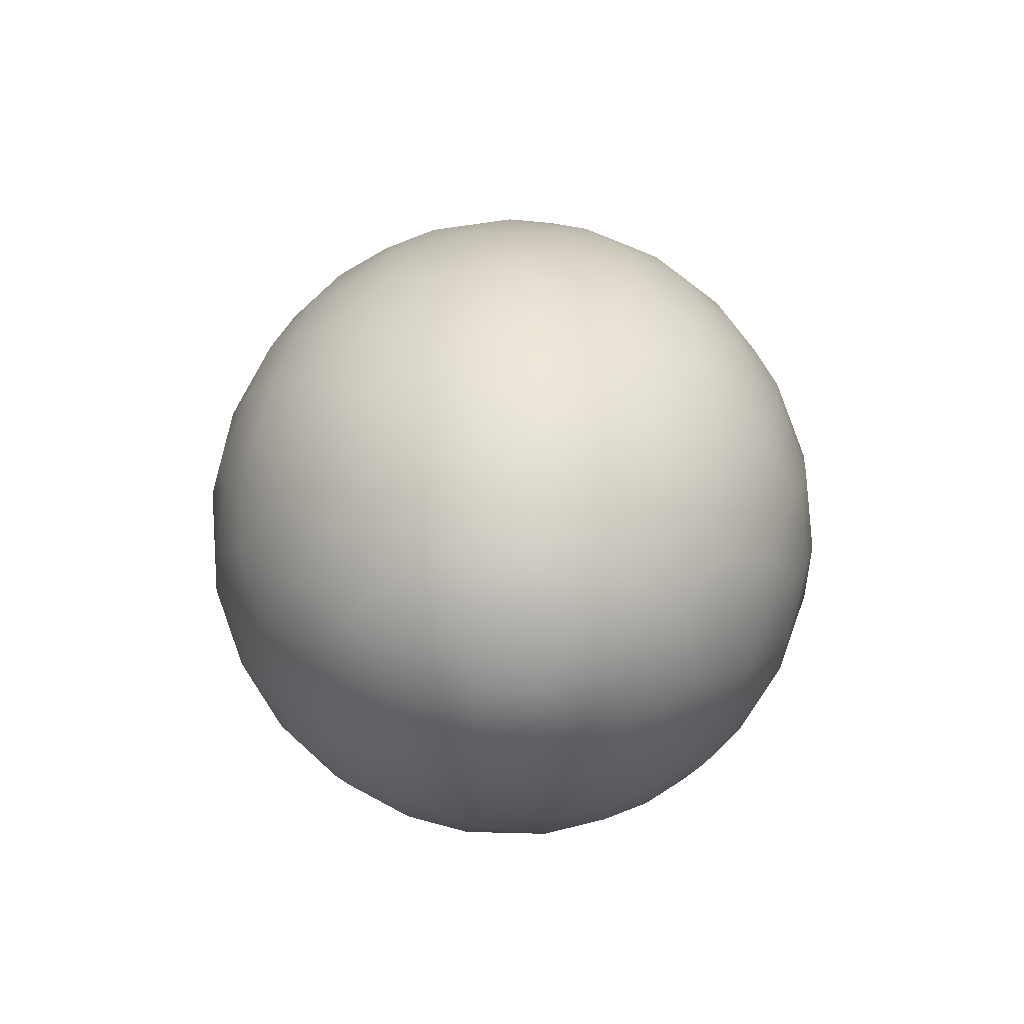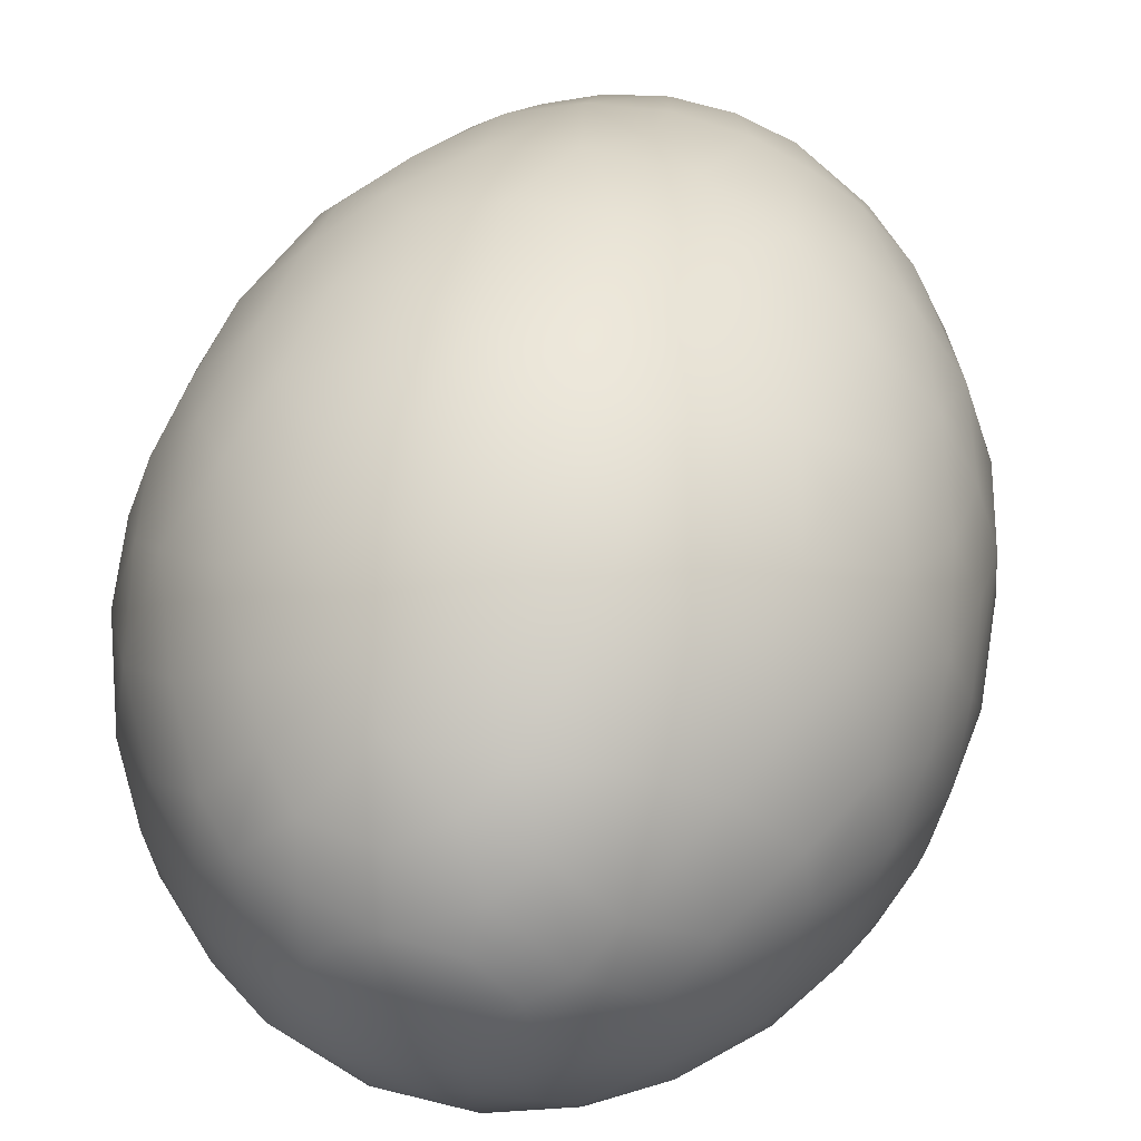
<metadata>
{"format":"obj","ext":"obj","renderer":"f3d","projection":"perspective","resolution":1024,"background":"white","views":[{"elev":-73.5,"azim":-64.3,"up":"+Z"},{"elev":44.9,"azim":-166.3,"up":"+Y"}]}
</metadata>
<code>
o Egg_22
v 0.002028 0.02497 0.01069
v 0.002278 0.003421 -0.03622
v 0.001464 0.01008 0.0336
v 0.004598 0.02227 -0.02048
v 0.004827 0.02597 0.003388
v 0.003219 0.01583 -0.02944
v 0.003596 0.02627 -0.0078
v 0.004278 0.02061 0.02055
v 0.002166 0.01114 -0.03329
v 0.005069 0.02469 -0.01427
v 0.009446 0.01885 0.02055
v 0.000448 0.004383 0.03643
v 0.01127 0.02258 -0.01427
v 0.008138 0.02363 0.01095
v 0.01021 0.02439 0.003025
v 0.004544 0.01631 0.02741
v 0.005835 0.008377 0.03364
v 0.01509 0.01708 -0.02048
v 0.01713 0.02016 0.003388
v 0.009805 0.01268 0.02849
v 0.01003 0.01297 -0.02916
v 0.0167 0.01893 -0.01427
v 0.01337 0.01993 0.01379
v 0.006771 0.007392 -0.03414
v 0.01896 0.01594 0.01171
v 0.009382 0.003924 0.0337
v 0.02175 0.01508 0.003388
v 0.01419 0.009409 0.02729
v 0.01585 0.01393 0.02055
v 0.01612 0.005458 0.02729
v 0.01392 0.00805 -0.02948
v 0.01998 0.006782 0.02055
v 0.02262 0.01121 -0.01427
v 0.02244 0.01109 0.01095
v 0.02489 0.008982 0.003388
v 0.004127 -0.000666 -0.03618
v 0.02228 0.002092 -0.02114
v 0.02621 0.003531 0.003025
v 0.0171 0.000407 0.02719
v 0.01437 0.003019 -0.0308
v 0.02103 0.001422 0.02055
v 0.02474 0.005019 -0.01427
v 0.02453 0.00495 0.01095
v 0.02066 -0.004027 0.02055
v 0.009988 0.000574 -0.03414
v 0.004225 0.00143 0.03646
v 0.02474 -0.004819 -0.01427
v 0.02393 -0.00143 0.01379
v 0.01013 -0.001215 0.0336
v 0.01988 -0.001708 -0.02491
v 0.02602 -0.004577 0.003388
v 0.01624 -0.002018 -0.02916
v 0.01518 -0.003926 0.02884
v 0.01453 -0.007031 -0.02928
v 0.01932 -0.007841 0.0208
v 0.007967 -0.005898 -0.03408
v 0.02262 -0.01102 -0.01427
v 0.02327 -0.008268 0.01171
v 0.008427 -0.005585 0.03364
v 0.02392 -0.01111 0.003388
v 0.02082 -0.01371 0.01095
v 0.01702 -0.01112 -0.02433
v 0.02021 -0.01688 0.003388
v 0.01313 -0.01047 0.02747
v 0.01139 -0.01114 -0.02948
v 0.01757 -0.01149 0.02055
v 0.003759 -0.002159 0.0364
v 0.01898 -0.01645 -0.01427
v 0.01398 -0.0156 0.02055
v 0.01562 -0.01838 -0.01718
v 0.01654 -0.01859 0.01095
v 0.001475 -0.003727 -0.03618
v 0.01354 -0.01511 -0.02433
v 0.01615 -0.02075 0.003025
v 0.009459 -0.01394 0.02729
v 0.01622 -0.02084 -0.0078
v 0.009032 -0.02464 0.003388
v 0.005508 -0.01587 0.02729
v 0.007282 -0.01428 -0.02928
v 0.009446 -0.01865 0.02055
v 0.003438 -0.00922 -0.03404
v 0.01127 -0.02237 -0.01427
v 0.01072 -0.02126 0.01379
v 0.003974 -0.009132 0.0337
v 0.006977 -0.02013 -0.02256
v 0.001775 -0.0247 0.01095
v 0.002327 -0.0261 0.003388
v 0.002934 -0.01701 -0.02805
v 0.001472 -0.02078 0.02055
v 0.005069 -0.02449 -0.01427
v -0.002957 -0.01905 0.0235
v -0.001662 -0.009615 -0.03404
v 0.000971 -0.004114 0.03643
v -0.001462 -0.02492 -0.01427
v -0.0047 -0.02428 0.01095
v -0.001682 -0.009773 0.03364
v -0.003281 -0.02596 0.003025
v 0.000409 -0.01649 0.02768
v -0.008732 -0.02464 0.003388
v -0.0078 -0.01367 -0.02948
v -0.006532 -0.01973 0.02055
v -0.01097 -0.02237 -0.01427
v -0.01066 -0.02238 0.01069
v -0.002502 -0.002961 -0.03618
v -0.006677 -0.02013 -0.02256
v -0.0164 -0.01873 -0.01427
v -0.01307 -0.01973 0.01379
v -0.006373 -0.007534 0.03364
v -0.01298 -0.01702 -0.02231
v -0.01483 -0.0215 0.003388
v -0.008288 -0.01442 0.02741
v -0.01144 -0.01732 0.02055
v -0.006277 -0.007408 -0.03404
v -0.01555 -0.01373 0.02055
v -0.01775 -0.01563 0.01379
v -0.01762 -0.01173 -0.02256
v -0.01991 -0.01688 0.003388
v -0.01176 -0.01174 0.02741
v -0.01294 -0.01147 -0.02787
v -0.02128 -0.007135 -0.02048
v -0.02362 -0.01111 0.003388
v -0.01968 -0.006582 0.02055
v -0.00942 -0.002464 -0.03407
v -0.02233 -0.01102 -0.01427
v -0.02211 -0.01033 0.01171
v -0.009154 -0.003754 0.0336
v -0.003442 -0.002239 0.03646
v -0.02444 -0.004819 -0.01427
v -0.02423 -0.00475 0.01095
v -0.003827 0.000866 -0.03618
v -0.02198 -0.001892 -0.02114
v -0.02572 -0.004577 0.003388
v -0.01631 -0.003992 0.02719
v -0.01594 -0.002018 -0.02916
v -0.02073 -0.001222 0.02055
v -0.01521 0.004215 -0.02948
v -0.02602 0.003546 -0.0078
v -0.02042 0.002808 0.0208
v -0.008607 0.004608 -0.03414
v -0.02444 0.005019 -0.01427
v -0.02423 0.00495 0.01095
v -0.009758 0.001404 0.0337
v -0.01969 0.002711 -0.02462
v -0.02572 0.004777 0.003388
v -0.01667 0.001141 0.02729
v -0.01905 0.006572 -0.02433
v -0.02414 0.01016 0.003025
v -0.01394 0.00699 0.02878
v -0.01968 0.006782 0.02055
v -0.02233 0.01121 -0.01427
v -0.02214 0.01109 0.01095
v -0.01958 0.01394 -0.01718
v -0.01854 0.01649 0.01095
v -0.007484 0.006623 0.03364
v -0.01697 0.01323 -0.02231
v -0.02145 0.01508 0.003388
v -0.01272 0.009978 -0.02916
v -0.01727 0.01169 0.02055
v -0.0095 0.01466 -0.02787
v -0.01368 0.0158 0.02055
v -0.00341 0.002499 0.03643
v -0.0164 0.01893 -0.01427
v -0.01488 0.01969 0.01132
v -0.001631 0.003812 -0.03615
v -0.01683 0.02016 0.003388
v -0.003199 0.009566 0.03364
v -0.008732 0.02484 0.003388
v -0.008202 0.01466 0.02741
v -0.006532 0.01993 0.02055
v -0.01097 0.02258 -0.01427
v -0.01042 0.02146 0.01379
v -0.001172 0.02098 0.02055
v -0.003621 0.009203 -0.03408
v -0.001462 0.02512 -0.01427
v -0.00138 0.02388 0.01379
v -0.002027 0.02629 0.003388
v -0.004147 0.01633 0.02741
v -0.003965 0.01546 -0.02948
v 0.008526 0.02484 -0.009716
v 0.008163 0.01628 0.0255
v 0.002641 0.01291 0.0314
v 0.01683 0.01908 0.009233
v 0.01465 0.02183 -0.009716
v 0.0184 0.01064 0.02016
v 0.004697 0.005154 -0.03546
v 0.01265 0.003448 0.03144
v 0.01136 0.006574 -0.03202
v 0.01816 0.004925 -0.02647
v 0.02357 -0.001401 -0.01858
v 0.02576 -0.005017 -0.009716
v 0.006801 -0.001311 -0.03546
v 0.02238 -0.007411 -0.01858
v 0.009271 -0.01783 -0.02456
v 0.005603 -0.02025 0.02016
v 0.007728 -0.02375 0.01027
v 0.01172 -0.02332 -0.009716
v 0.01056 -0.02093 -0.01858
v 0.004404 -0.01225 -0.03199
v 0.005267 -0.02552 -0.009716
v -0.006191 -0.02357 -0.01607
v -0.001537 -0.02597 -0.009716
v -0.001351 -0.02332 -0.01858
v 0.00015 -0.01284 0.03144
v -0.01709 -0.01953 -0.009716
v -0.009171 -0.01604 -0.02647
v -0.0181 -0.01043 0.02016
v -0.01442 -0.008252 0.02741
v -0.005551 -0.003605 -0.03546
v -0.02476 0.0001 0.01057
v -0.02593 0.0001 0.004517
v -0.02571 -0.001049 -0.01121
v -0.02327 0.001601 -0.01858
v -0.02459 0.008476 -0.009716
v -0.005909 0.003184 -0.03546
v -0.01105 0.006568 0.03144
v -0.01039 0.01835 0.02016
v -0.01709 0.01972 -0.009716
v -0.01535 0.01772 -0.01858
v -0.005211 0.02454 0.01027
v -0.007361 0.02233 -0.01858
v -0.006325 0.01131 -0.03202
v 0.0002 0.01689 0.02741
v -0.001537 0.02617 -0.009716
v -0.004096 0.01244 0.0314
v -0.00133 0.006949 0.03535
v 0.00015 0.0001 -0.03657
v 0.008523 0.02537 -0.003944
v 0.004975 0.01811 -0.02647
v 0.002293 0.006771 0.03535
v 0.01304 0.02242 0.006883
v 0.01344 0.02311 -0.00322
v 0.01018 0.02037 -0.02048
v 0.00015 0.0001 0.037
v 0.008164 0.01054 0.03124
v 0.01242 0.01513 0.0235
v 0.01785 0.01999 -0.003944
v 0.01978 0.01734 -0.009716
v 0.01175 0.01521 -0.02596
v 0.007454 0.01092 -0.03199
v 0.005342 0.004806 0.03535
v 0.011 0.007309 0.03132
v 0.02239 0.01473 -0.003944
v 0.02397 0.01157 -0.007523
v 0.01988 0.01394 -0.01718
v 0.01702 0.01132 -0.02433
v 0.006999 0.00158 0.03535
v 0.02622 0.005483 -0.003944
v 0.02489 0.008476 -0.009716
v 0.02158 0.007335 -0.02048
v 0.006615 0.002203 -0.03546
v 0.02592 0.0001 0.006883
v 0.02672 -0.001447 -0.003944
v 0.02601 0.001249 -0.01121
v 0.01321 -0.00162 -0.03185
v 0.01296 -0.002391 0.0314
v 0.02493 -0.004855 0.009233
v 0.02542 -0.008273 -0.003944
v 0.01935 -0.006372 -0.02433
v 0.006821 -0.002043 0.03535
v 0.01702 -0.006886 0.0253
v 0.02239 -0.01453 -0.003944
v 0.02357 -0.01147 -0.009716
v 0.01968 -0.01291 -0.01858
v 0.004598 -0.005039 -0.0355
v 0.0106 -0.007914 0.03124
v 0.01894 -0.01869 -0.00322
v 0.01978 -0.01714 -0.009716
v 0.01034 -0.007718 -0.03221
v 0.004856 -0.005092 0.03535
v 0.00587 -0.01162 0.0314
v 0.01304 -0.02222 0.006883
v 0.0121 -0.02369 -0.003944
v 0.000653 -0.006842 0.03542
v 0.005533 -0.02597 -0.003944
v 0.004761 -0.02291 -0.01858
v 0.000508 -0.00669 -0.03546
v -0.001398 -0.02647 -0.003944
v 0.00015 -0.02072 -0.02351
v -0.002338 -0.01272 -0.03199
v -0.004395 -0.01353 0.03015
v -0.008223 -0.02517 -0.003944
v -0.006597 -0.02508 -0.009695
v -0.003322 -0.01702 -0.02787
v -0.003647 -0.005789 0.03535
v -0.01314 -0.02291 -0.00322
v -0.01142 -0.02332 -0.009716
v -0.01026 -0.02093 -0.01858
v -0.002934 -0.005959 -0.03546
v -0.007864 -0.01034 0.03124
v -0.01653 -0.01888 0.009233
v -0.01755 -0.01979 -0.003944
v -0.01535 -0.01752 -0.01858
v -0.008414 -0.009757 -0.03199
v -0.01158 -0.00562 0.0314
v -0.02088 -0.01392 0.009233
v -0.02209 -0.01453 -0.003944
v -0.02158 -0.01439 -0.009716
v -0.01958 -0.01374 -0.01718
v -0.006083 -0.003102 0.03535
v -0.02512 -0.008273 -0.003944
v -0.02459 -0.008276 -0.009716
v -0.01745 -0.007189 -0.02596
v -0.01291 -0.005906 -0.03095
v -0.006639 -0.000258 -0.03546
v -0.02643 -0.001447 -0.003944
v -0.01864 -0.001095 -0.02615
v -0.006849 0.000443 0.03535
v -0.01286 0.001009 0.0314
v -0.02552 0.006977 -0.00322
v -0.02208 0.007611 -0.01858
v -0.01288 0.001014 -0.03199
v -0.01672 0.007086 0.0253
v -0.02364 0.01205 -0.003944
v -0.02158 0.0146 -0.009716
v -0.01067 0.007404 -0.03199
v -0.009378 0.01085 0.03015
v -0.0134 0.01203 0.0255
v -0.01974 0.0178 -0.003944
v -0.01496 0.0117 -0.02596
v -0.005115 0.004653 0.03542
v -0.01152 0.023 0.007626
v -0.0118 0.02389 -0.003944
v -0.01475 0.02195 -0.007523
v -0.01213 0.01894 -0.02073
v -0.002816 0.006215 -0.0355
v -0.005233 0.02617 -0.003944
v -0.007653 0.02478 -0.01121
v -0.006322 0.0193 -0.02433
v -0.00157 0.01316 -0.03185
v 0.00015 0.02667 -0.00322
v -0.001351 0.02352 -0.01858
v -0.001132 0.02032 -0.02433
v 0.001561 0.006751 -0.03546
f 1 8 14
f 222 181 16
f 7 223 330
f 7 330 5
f 333 9 24
f 9 239 24
f 10 179 13
f 14 8 11
f 14 11 23
f 181 3 17
f 3 229 17
f 232 228 4
f 232 238 228
f 20 180 16
f 18 238 232
f 19 230 182
f 236 183 231
f 236 231 19
f 236 237 183
f 13 183 22
f 23 11 235
f 25 182 23
f 244 18 22
f 22 237 244
f 17 240 26
f 245 238 18
f 18 244 245
f 242 237 236
f 242 236 27
f 242 243 237
f 29 235 28
f 29 28 184
f 188 40 31
f 31 40 187
f 243 242 35
f 250 24 45
f 24 187 45
f 248 42 33
f 34 184 32
f 34 32 43
f 2 250 36
f 246 49 26
f 37 188 249
f 37 50 188
f 43 32 41
f 43 41 48
f 47 189 253
f 253 190 47
f 47 192 189
f 48 41 44
f 48 44 58
f 58 256 48
f 37 189 50
f 51 251 256
f 64 260 53
f 52 258 54
f 55 260 66
f 191 45 56
f 67 259 46
f 57 192 47
f 57 263 192
f 58 44 55
f 255 49 59
f 49 259 59
f 36 264 72
f 65 268 54
f 54 62 65
f 66 260 64
f 66 64 69
f 68 263 57
f 68 70 263
f 69 64 75
f 69 75 80
f 81 264 56
f 93 269 67
f 59 269 84
f 76 267 266
f 76 266 74
f 77 271 195
f 193 88 79
f 80 75 78
f 80 78 194
f 193 197 85
f 85 88 193
f 273 96 84
f 96 203 84
f 278 88 85
f 85 275 278
f 88 279 198
f 92 276 81
f 94 200 202
f 97 95 99
f 280 91 98
f 283 279 88
f 99 95 103
f 99 103 110
f 280 289 111
f 100 279 283
f 283 205 100
f 100 293 279
f 101 91 111
f 101 111 112
f 113 288 92
f 284 108 96
f 287 109 105
f 115 290 107
f 109 119 205
f 110 103 290
f 110 290 117
f 111 289 118
f 205 119 100
f 291 285 110
f 112 111 118
f 112 118 114
f 296 291 117
f 114 118 207
f 114 207 206
f 123 208 113
f 298 292 106
f 297 124 298
f 125 295 115
f 299 126 108
f 126 294 108
f 116 119 109
f 116 302 119
f 117 290 295
f 117 295 121
f 118 289 294
f 118 294 207
f 119 303 293
f 120 302 116
f 121 295 125
f 207 294 133
f 302 134 303
f 300 296 121
f 301 128 124
f 125 206 122
f 125 122 129
f 129 122 135
f 129 135 209
f 133 294 308
f 133 308 145
f 305 300 132
f 136 311 134
f 137 211 305
f 137 305 144
f 304 123 139
f 123 311 139
f 161 307 127
f 140 212 211
f 211 137 140
f 140 310 212
f 143 306 131
f 131 212 143
f 145 308 148
f 320 154 142
f 154 215 142
f 147 151 156
f 148 308 215
f 313 213 309
f 313 309 147
f 313 314 213
f 149 312 158
f 150 310 140
f 140 213 150
f 150 152 310
f 150 314 152
f 156 151 153
f 156 153 165
f 316 317 148
f 318 314 313
f 318 313 156
f 318 217 314
f 158 312 317
f 158 317 160
f 316 224 168
f 323 217 318
f 323 318 165
f 160 317 168
f 160 168 216
f 325 139 173
f 320 166 154
f 155 218 324
f 165 153 163
f 328 159 324
f 324 220 328
f 168 224 177
f 178 221 159
f 159 328 178
f 178 329 221
f 171 216 169
f 171 169 219
f 219 321 171
f 329 9 173
f 327 223 174
f 225 3 166
f 332 6 178
f 222 8 172
f 3 225 229
f 4 228 332
f 332 331 4
f 5 330 176
f 5 176 1
f 5 1 14
f 6 9 329
f 6 332 228
f 7 5 227
f 7 227 179
f 331 10 4
f 12 229 225
f 10 223 7
f 21 228 238
f 7 179 10
f 6 239 9
f 179 231 183
f 6 21 239
f 227 15 231
f 180 8 16
f 4 13 232
f 24 185 333
f 20 181 234
f 179 183 13
f 23 230 14
f 2 333 185
f 17 234 181
f 15 227 5
f 15 5 14
f 15 14 230
f 230 231 15
f 12 240 229
f 17 229 240
f 19 231 230
f 235 180 20
f 235 11 180
f 232 22 18
f 12 233 46
f 29 23 235
f 183 237 22
f 182 230 23
f 33 237 243
f 24 239 187
f 24 250 185
f 184 25 29
f 17 241 234
f 2 185 250
f 182 27 19
f 27 236 19
f 241 20 234
f 27 25 34
f 28 235 20
f 21 187 239
f 31 238 245
f 241 30 28
f 30 184 28
f 31 245 188
f 243 35 247
f 243 247 248
f 186 49 255
f 187 40 45
f 46 246 240
f 33 249 244
f 33 243 248
f 33 42 249
f 36 226 2
f 186 241 26
f 26 240 246
f 249 188 245
f 245 244 249
f 35 242 27
f 35 27 34
f 35 34 43
f 36 250 191
f 52 188 50
f 38 247 35
f 38 35 43
f 38 43 251
f 251 252 38
f 39 30 186
f 39 186 255
f 30 41 32
f 40 52 254
f 247 253 248
f 247 38 252
f 247 252 253
f 189 42 253
f 40 254 45
f 45 191 250
f 42 37 249
f 42 248 253
f 258 189 192
f 48 251 43
f 44 41 39
f 44 39 260
f 46 259 246
f 256 251 48
f 49 246 259
f 265 53 255
f 51 252 251
f 53 39 255
f 53 260 39
f 50 258 52
f 252 190 253
f 252 51 257
f 252 257 190
f 254 54 268
f 56 254 268
f 258 62 54
f 257 262 190
f 257 60 261
f 257 261 262
f 55 44 260
f 262 47 190
f 56 264 191
f 46 233 67
f 66 58 55
f 62 192 263
f 36 191 264
f 59 265 255
f 256 60 51
f 60 257 51
f 69 61 66
f 60 58 61
f 73 263 70
f 72 226 36
f 59 259 269
f 267 57 262
f 63 261 60
f 63 60 61
f 63 61 71
f 62 73 65
f 261 267 262
f 261 63 266
f 261 266 267
f 67 269 259
f 81 268 198
f 76 68 267
f 67 233 93
f 82 76 196
f 83 69 80
f 70 82 197
f 59 270 265
f 83 271 71
f 73 197 193
f 265 75 64
f 74 266 63
f 74 63 71
f 74 71 271
f 271 272 74
f 79 73 193
f 198 65 79
f 196 274 199
f 76 74 272
f 76 272 196
f 77 272 271
f 78 75 270
f 8 175 172
f 79 88 198
f 272 77 274
f 90 196 199
f 81 276 264
f 93 273 269
f 275 82 90
f 194 83 80
f 195 271 83
f 194 86 195
f 72 264 276
f 84 269 273
f 197 275 85
f 195 87 77
f 203 270 84
f 275 202 278
f 87 274 77
f 203 78 270
f 199 277 201
f 274 87 277
f 78 89 194
f 92 198 279
f 94 199 201
f 202 90 94
f 282 277 281
f 277 97 281
f 94 282 200
f 91 89 98
f 92 288 276
f 89 95 86
f 104 276 288
f 95 91 101
f 104 226 72
f 105 202 200
f 96 280 203
f 86 97 87
f 278 105 283
f 97 277 87
f 113 279 293
f 99 281 97
f 98 203 280
f 88 278 283
f 110 285 99
f 111 91 280
f 281 286 282
f 281 99 285
f 281 285 286
f 93 284 273
f 102 282 286
f 93 233 127
f 102 287 200
f 107 101 112
f 103 95 101
f 96 289 280
f 96 273 284
f 287 106 292
f 105 205 283
f 105 200 287
f 105 109 205
f 204 102 286
f 114 107 112
f 290 103 107
f 285 204 286
f 104 288 208
f 109 287 292
f 117 291 110
f 100 119 293
f 291 297 204
f 113 208 288
f 113 303 123
f 297 106 204
f 127 299 284
f 206 115 114
f 295 290 115
f 116 292 298
f 294 289 108
f 108 284 299
f 129 121 125
f 121 296 117
f 119 302 303
f 116 298 120
f 296 301 297
f 132 300 121
f 207 122 206
f 130 208 304
f 123 304 208
f 124 120 298
f 124 297 301
f 124 128 120
f 130 226 104
f 212 128 211
f 127 307 299
f 128 131 120
f 128 301 211
f 126 308 294
f 307 126 299
f 302 131 306
f 210 129 209
f 301 305 211
f 210 305 132
f 134 311 303
f 134 302 306
f 136 306 143
f 135 122 133
f 135 133 145
f 123 303 311
f 312 138 145
f 143 146 136
f 137 144 309
f 137 309 213
f 138 135 145
f 138 209 135
f 139 214 304
f 127 233 161
f 137 213 140
f 143 310 146
f 141 138 149
f 130 304 214
f 141 210 209
f 144 305 210
f 155 310 152
f 148 312 145
f 215 308 142
f 142 307 320
f 141 147 144
f 146 155 319
f 147 309 144
f 136 319 157
f 156 313 147
f 136 315 311
f 162 314 217
f 136 157 315
f 139 311 315
f 161 320 307
f 213 314 150
f 151 141 149
f 151 149 158
f 139 325 214
f 164 214 325
f 152 162 218
f 153 151 158
f 153 158 160
f 164 226 130
f 157 221 315
f 154 316 215
f 152 218 155
f 165 318 156
f 317 312 148
f 148 215 316
f 168 317 316
f 221 139 315
f 157 319 159
f 323 165 322
f 162 323 170
f 324 162 170
f 171 160 216
f 163 153 160
f 154 224 316
f 171 321 163
f 319 324 159
f 168 169 216
f 165 163 321
f 321 322 165
f 166 320 225
f 167 322 321
f 167 321 219
f 322 327 323
f 322 167 326
f 322 326 327
f 161 225 320
f 221 329 173
f 177 172 169
f 161 233 12
f 170 220 324
f 170 323 327
f 170 327 220
f 173 333 325
f 220 174 331
f 169 175 219
f 333 164 325
f 175 1 219
f 2 226 164
f 224 3 181
f 331 328 220
f 222 224 181
f 176 326 167
f 176 167 219
f 176 219 1
f 178 328 332
f 178 6 329
f 326 223 327
f 326 176 330
f 326 330 223
f 222 16 8
f 331 174 10
f 10 174 223
f 21 6 228
f 179 227 231
f 180 11 8
f 4 10 13
f 20 16 181
f 12 46 240
f 232 13 22
f 29 25 23
f 33 244 237
f 184 34 25
f 17 26 241
f 182 25 27
f 241 28 20
f 21 31 187
f 31 21 238
f 241 186 30
f 30 32 184
f 186 26 49
f 52 40 188
f 30 39 41
f 189 37 42
f 258 50 189
f 265 64 53
f 254 52 54
f 56 45 254
f 262 57 47
f 66 61 58
f 62 258 192
f 256 58 60
f 69 71 61
f 73 62 263
f 267 68 57
f 81 56 268
f 76 70 68
f 82 70 76
f 83 71 69
f 59 84 270
f 73 70 197
f 265 270 75
f 79 65 73
f 198 268 65
f 196 272 274
f 8 1 175
f 90 82 196
f 275 197 82
f 194 195 83
f 194 89 86
f 195 86 87
f 203 98 78
f 199 274 277
f 78 98 89
f 92 81 198
f 94 90 199
f 202 275 90
f 282 201 277
f 94 201 282
f 89 91 95
f 104 72 276
f 105 278 202
f 86 95 97
f 113 92 279
f 93 127 284
f 102 200 282
f 107 103 101
f 96 108 289
f 287 102 106
f 204 106 102
f 114 115 107
f 285 291 204
f 291 296 297
f 113 293 303
f 297 298 106
f 206 125 115
f 116 109 292
f 129 132 121
f 296 300 301
f 207 133 122
f 130 104 208
f 212 131 128
f 126 142 308
f 307 142 126
f 302 120 131
f 210 132 129
f 301 300 305
f 136 134 306
f 312 149 138
f 138 141 209
f 143 212 310
f 141 144 210
f 155 146 310
f 141 151 147
f 136 146 319
f 162 152 314
f 164 130 214
f 157 159 221
f 221 173 139
f 162 217 323
f 324 218 162
f 171 163 160
f 154 166 224
f 319 155 324
f 168 177 169
f 161 12 225
f 177 222 172
f 173 9 333
f 220 327 174
f 169 172 175
f 333 2 164
f 224 166 3
f 331 332 328
f 222 177 224

</code>
